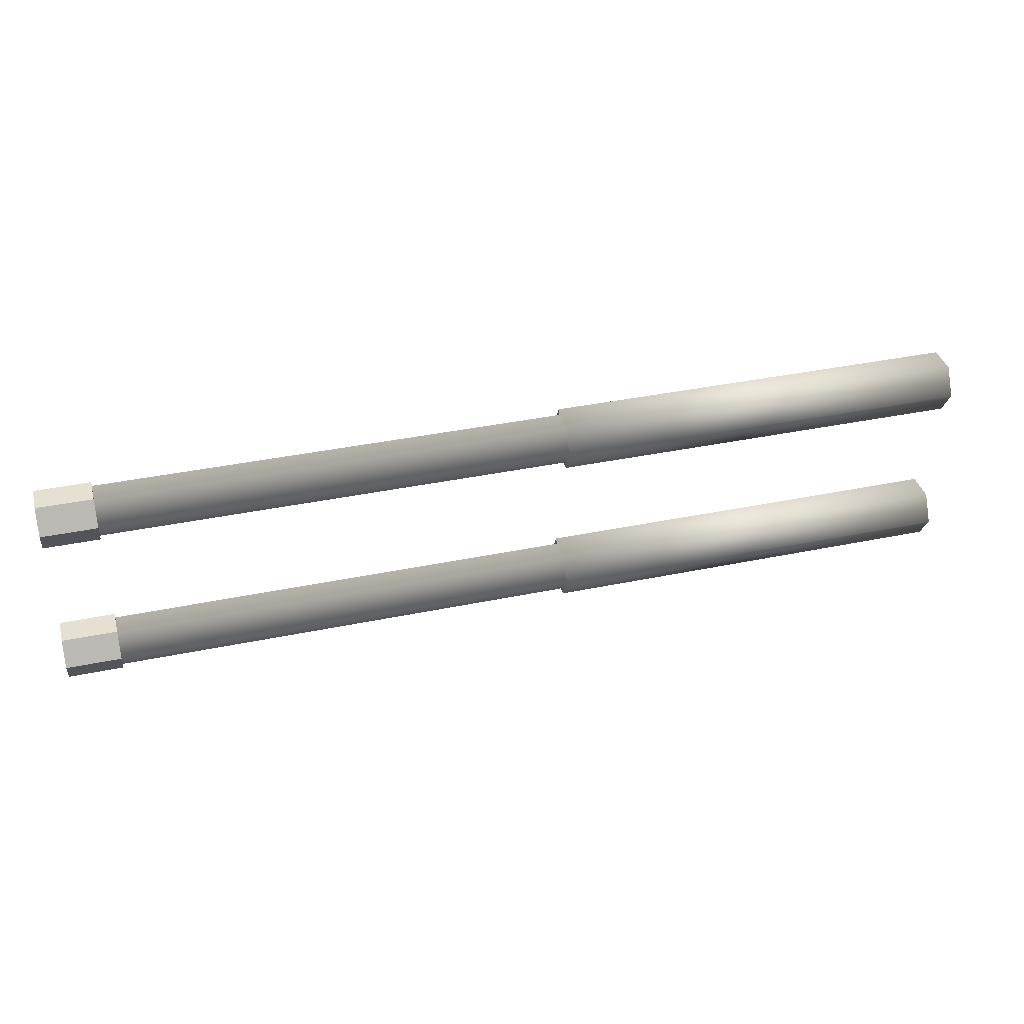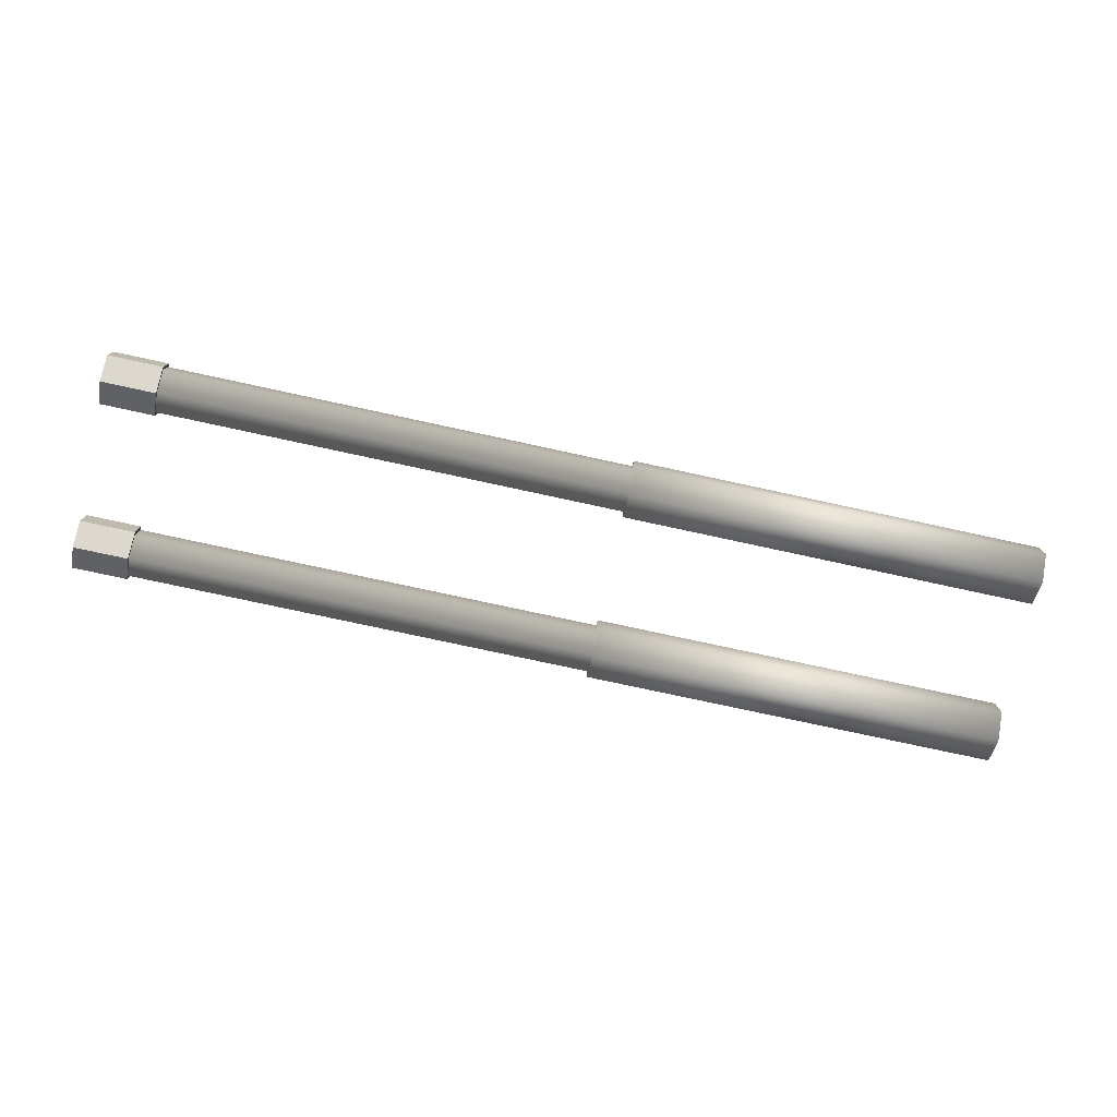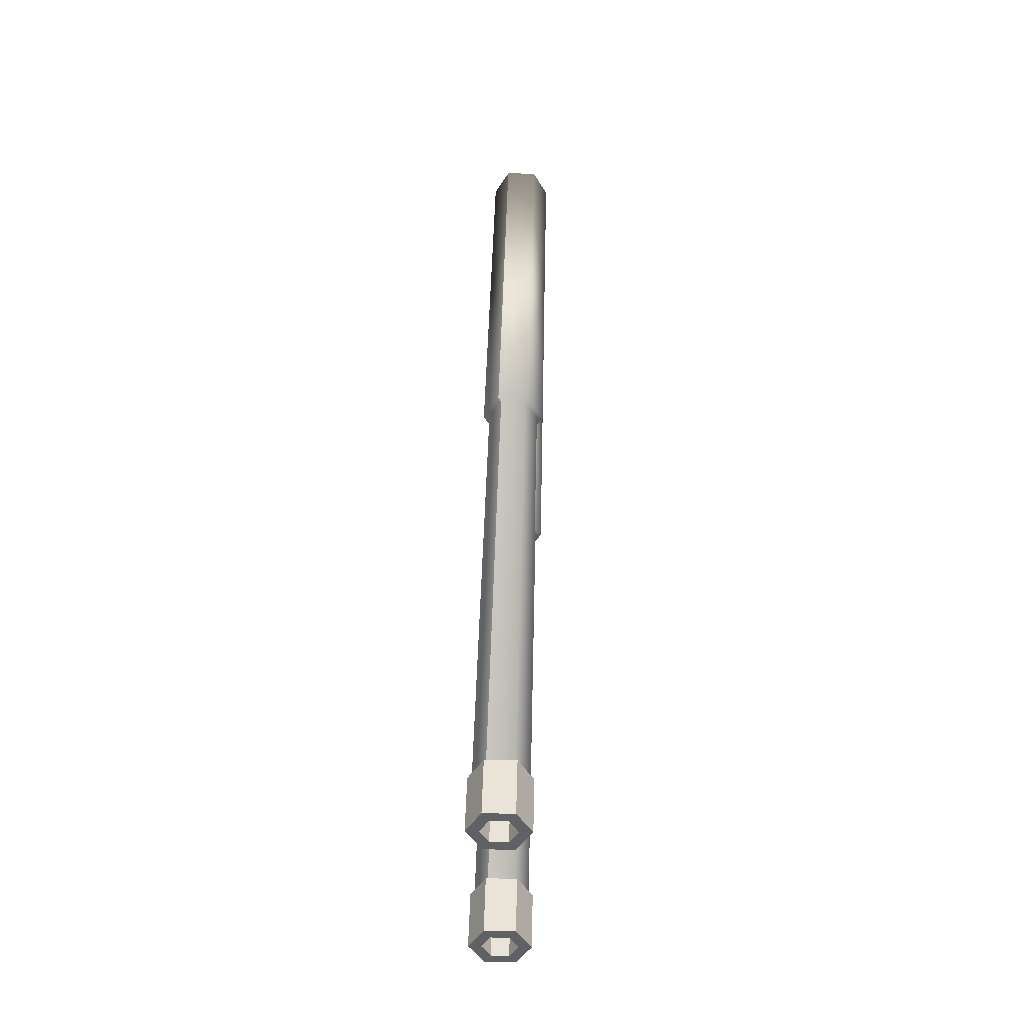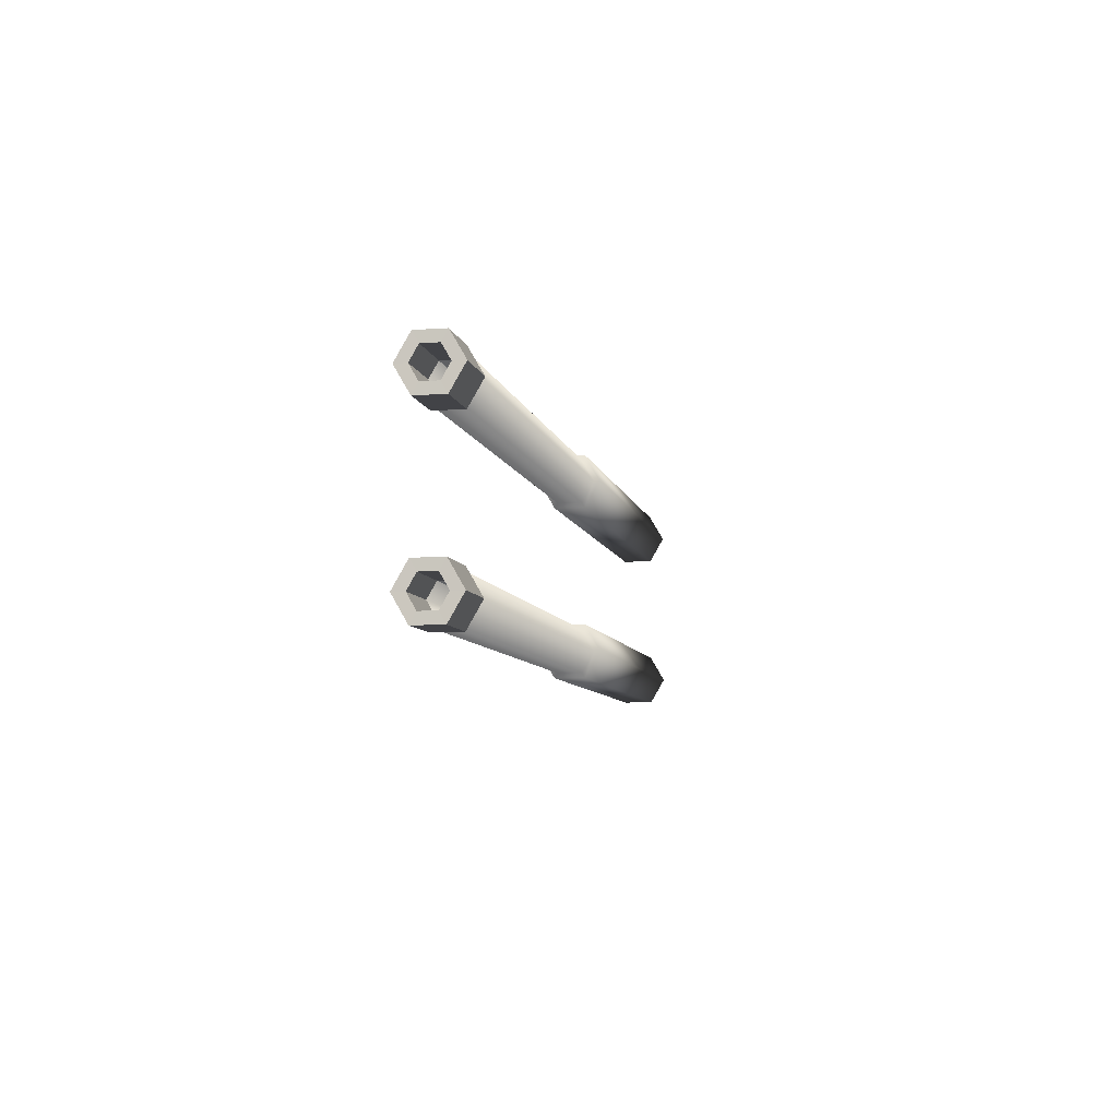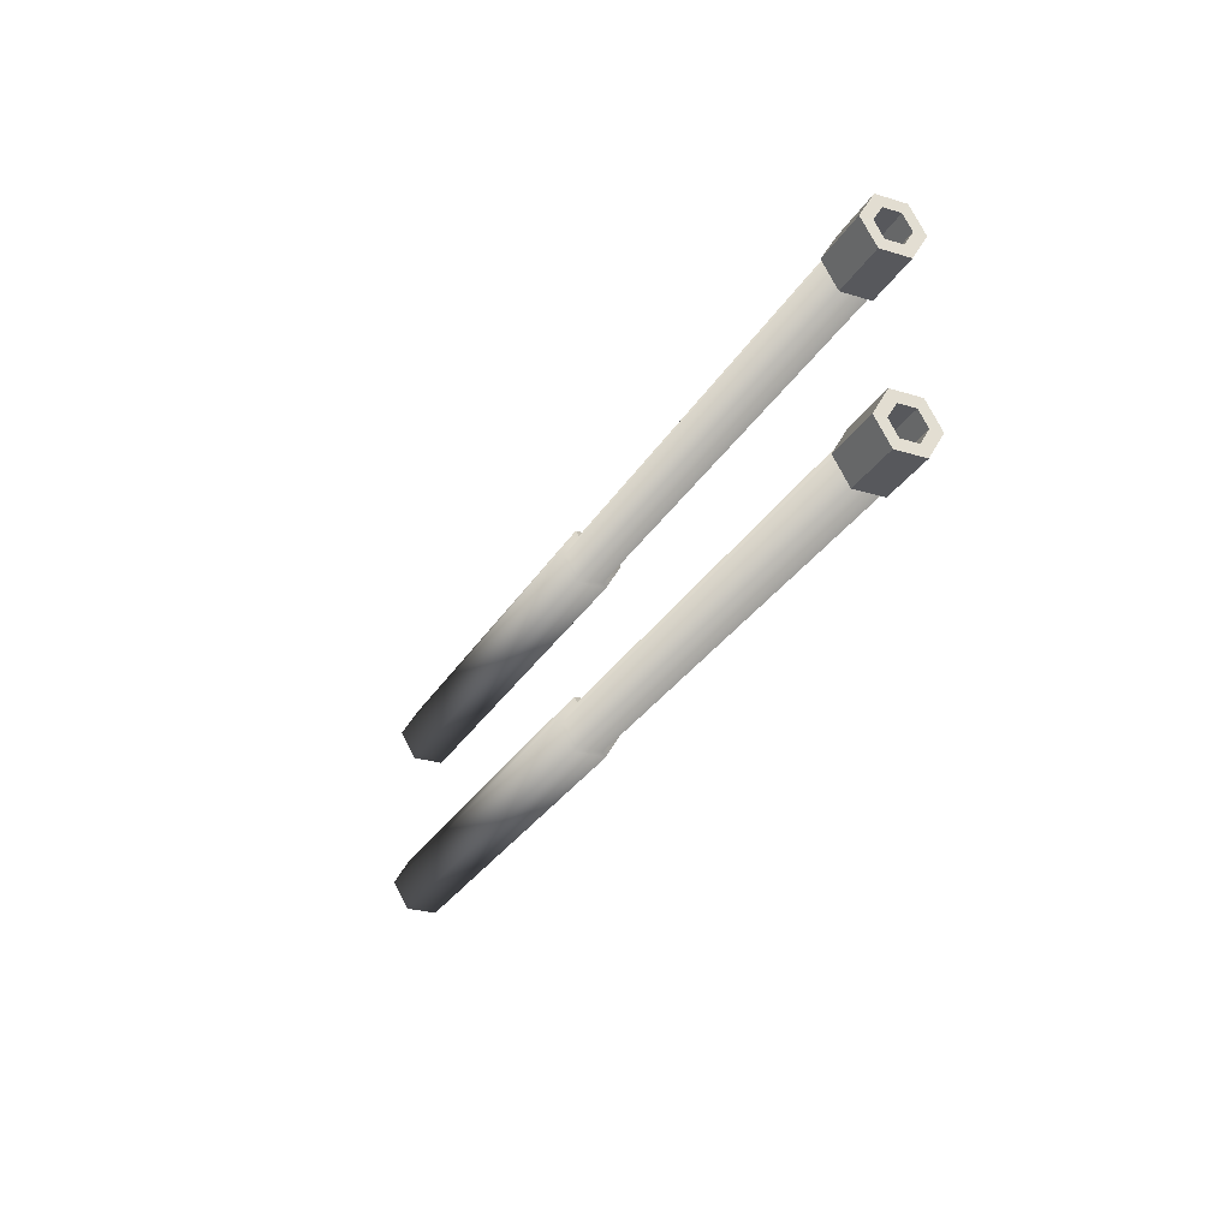
<metadata>
{"format":"obj","ext":"obj","renderer":"f3d","projection":"perspective","resolution":1024,"background":"white","views":[{"elev":37.6,"azim":165.1,"up":"+Y"},{"elev":-77.4,"azim":167.8,"up":"+Z"},{"elev":43.3,"azim":91.3,"up":"+Y"},{"elev":-7.5,"azim":101.5,"up":"+Y"},{"elev":-28.4,"azim":65.2,"up":"+Y"}]}
</metadata>
<code>
o object_1
v 12.68 5.777 1.455
v 12.68 5.777 1.922
v 12.68 6.182 1.221
v 12.68 6.182 2.156
v 12.68 6.586 1.455
v 12.68 6.586 1.922
v 12.68 8.368 1.455
v 12.68 8.368 1.922
v 12.68 8.773 1.221
v 12.68 8.773 2.156
v 12.68 9.178 1.455
v 12.68 9.178 1.922
v 12.69 5.911 1.532
v 12.69 5.911 1.845
v 12.69 6.182 1.376
v 12.69 6.182 2.001
v 12.69 6.452 1.532
v 12.69 6.452 1.845
v 12.69 8.502 1.532
v 12.69 8.502 1.845
v 12.69 8.773 1.376
v 12.69 8.773 2.001
v 12.69 9.044 1.532
v 12.69 9.044 1.845
v 19.14 5.777 1.455
v 19.14 5.777 1.922
v 19.14 6.182 1.221
v 19.14 6.182 2.156
v 19.14 6.586 1.455
v 19.14 6.586 1.922
v 19.14 8.368 1.455
v 19.14 8.368 1.922
v 19.14 8.773 1.221
v 19.14 8.773 2.156
v 19.14 9.178 1.455
v 19.14 9.178 1.922
v 19.14 5.854 1.499
v 19.14 5.854 1.878
v 19.14 6.182 1.31
v 19.14 6.182 2.067
v 19.14 6.51 1.499
v 19.14 6.51 1.878
v 19.14 8.445 1.499
v 19.14 8.445 1.878
v 19.14 8.773 1.31
v 19.14 8.773 2.067
v 19.14 9.101 1.499
v 19.14 9.101 1.878
v 19.14 5.962 1.562
v 19.14 5.962 1.815
v 19.14 6.182 1.435
v 19.14 6.182 1.942
v 19.14 6.401 1.562
v 19.14 6.401 1.815
v 19.14 8.554 1.562
v 19.14 8.554 1.815
v 19.14 8.773 1.435
v 19.14 8.773 1.942
v 19.14 8.992 1.562
v 19.14 8.992 1.815
v 19.14 5.911 1.532
v 19.14 5.911 1.845
v 19.14 6.182 1.376
v 19.14 6.182 2.001
v 19.14 6.452 1.532
v 19.14 6.452 1.845
v 19.14 8.502 1.532
v 19.14 8.502 1.845
v 19.14 8.773 1.376
v 19.14 8.773 2.001
v 19.14 9.044 1.532
v 19.14 9.044 1.845
v 26.38 5.962 1.562
v 26.38 5.962 1.815
v 26.38 6.182 1.435
v 26.38 6.182 1.942
v 26.38 6.401 1.562
v 26.38 6.401 1.815
v 26.38 8.554 1.562
v 26.38 8.554 1.815
v 26.38 8.773 1.435
v 26.38 8.773 1.942
v 26.38 8.992 1.562
v 26.38 8.992 1.815
v 26.39 5.804 1.471
v 26.39 5.804 1.906
v 26.39 5.854 1.499
v 26.39 5.854 1.878
v 26.39 6.182 1.253
v 26.39 6.182 1.31
v 26.39 6.182 2.067
v 26.39 6.182 2.124
v 26.39 6.51 1.499
v 26.39 6.51 1.878
v 26.39 6.559 1.471
v 26.39 6.559 1.906
v 26.39 8.396 1.471
v 26.39 8.396 1.906
v 26.39 8.445 1.499
v 26.39 8.445 1.878
v 26.39 8.773 1.253
v 26.39 8.773 1.31
v 26.39 8.773 2.067
v 26.39 8.773 2.124
v 26.39 9.101 1.499
v 26.39 9.101 1.878
v 26.39 9.15 1.471
v 26.39 9.15 1.906
v 27.24 5.962 1.562
v 27.24 5.962 1.815
v 27.24 6.182 1.435
v 27.24 6.182 1.942
v 27.24 6.401 1.562
v 27.24 6.401 1.815
v 27.24 8.554 1.562
v 27.24 8.554 1.815
v 27.24 8.773 1.435
v 27.24 8.773 1.942
v 27.24 8.992 1.562
v 27.24 8.992 1.815
v 27.24 5.804 1.471
v 27.24 5.804 1.906
v 27.24 6.182 1.253
v 27.24 6.182 2.124
v 27.24 6.559 1.471
v 27.24 6.559 1.906
v 27.24 8.396 1.471
v 27.24 8.396 1.906
v 27.24 8.773 1.253
v 27.24 8.773 2.124
v 27.24 9.15 1.471
v 27.24 9.15 1.906
f 52 54 78 76
f 50 52 76 74
f 49 50 74 73
f 51 49 73 75
f 53 51 75 77
f 54 53 77 78
f 76 78 94 91
f 74 76 91 88
f 73 74 88 87
f 75 73 87 90
f 77 75 90 93
f 78 77 93 94
f 91 94 42 40
f 88 91 40 38
f 87 88 38 37
f 90 87 37 39
f 93 90 39 41
f 94 93 41 42
f 4 6 18 16
f 2 4 16 14
f 1 2 14 13
f 3 1 13 15
f 5 3 15 17
f 6 5 17 18
f 40 42 30 28
f 54 52 64 66
f 38 40 28 26
f 52 50 62 64
f 37 38 26 25
f 50 49 61 62
f 39 37 25 27
f 49 51 63 61
f 41 39 27 29
f 51 53 65 63
f 42 41 29 30
f 53 54 66 65
f 28 30 6 4
f 66 64 16 18
f 26 28 4 2
f 64 62 14 16
f 25 26 2 1
f 62 61 13 14
f 27 25 1 3
f 61 63 15 13
f 29 27 3 5
f 63 65 17 15
f 30 29 5 6
f 65 66 18 17
f 94 91 92 96
f 91 88 86 92
f 88 87 85 86
f 87 90 89 85
f 90 93 95 89
f 93 94 96 95
f 96 92 124 126
f 92 86 122 124
f 86 85 121 122
f 85 89 123 121
f 89 95 125 123
f 95 96 126 125
f 78 76 112 114
f 76 74 110 112
f 74 73 109 110
f 73 75 111 109
f 75 77 113 111
f 77 78 114 113
f 114 112 124 126
f 112 110 122 124
f 110 109 121 122
f 109 111 123 121
f 111 113 125 123
f 113 114 126 125
f 58 60 84 82
f 56 58 82 80
f 55 56 80 79
f 57 55 79 81
f 59 57 81 83
f 60 59 83 84
f 82 84 106 103
f 80 82 103 100
f 79 80 100 99
f 81 79 99 102
f 83 81 102 105
f 84 83 105 106
f 103 106 48 46
f 100 103 46 44
f 99 100 44 43
f 102 99 43 45
f 105 102 45 47
f 106 105 47 48
f 10 12 24 22
f 8 10 22 20
f 7 8 20 19
f 9 7 19 21
f 11 9 21 23
f 12 11 23 24
f 46 48 36 34
f 60 58 70 72
f 44 46 34 32
f 58 56 68 70
f 43 44 32 31
f 56 55 67 68
f 45 43 31 33
f 55 57 69 67
f 47 45 33 35
f 57 59 71 69
f 48 47 35 36
f 59 60 72 71
f 34 36 12 10
f 72 70 22 24
f 32 34 10 8
f 70 68 20 22
f 31 32 8 7
f 68 67 19 20
f 33 31 7 9
f 67 69 21 19
f 35 33 9 11
f 69 71 23 21
f 36 35 11 12
f 71 72 24 23
f 106 103 104 108
f 103 100 98 104
f 100 99 97 98
f 99 102 101 97
f 102 105 107 101
f 105 106 108 107
f 108 104 130 132
f 104 98 128 130
f 98 97 127 128
f 97 101 129 127
f 101 107 131 129
f 107 108 132 131
f 84 82 118 120
f 82 80 116 118
f 80 79 115 116
f 79 81 117 115
f 81 83 119 117
f 83 84 120 119
f 120 118 130 132
f 118 116 128 130
f 116 115 127 128
f 115 117 129 127
f 117 119 131 129
f 119 120 132 131

</code>
